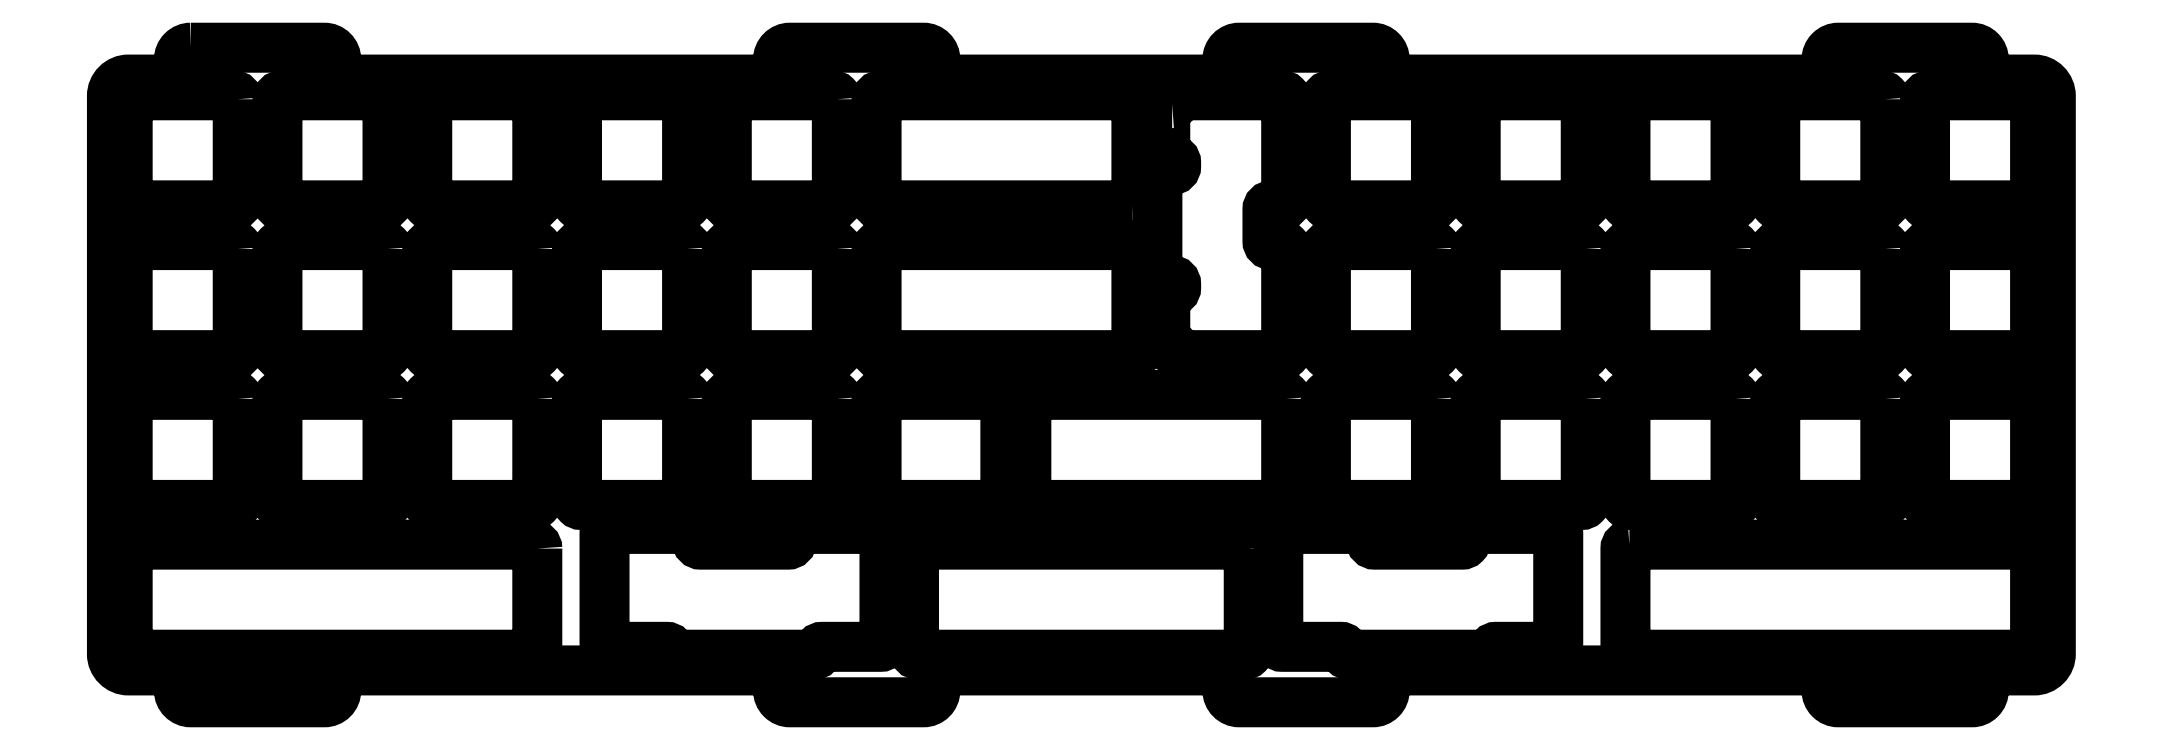
<metadata>
{"format":"dxf","ext":"dxf","renderer":"ezdxf+matplotlib","layout":"modelspace","background":"white","min_lineweight":24,"dpi":150}
</metadata>
<code>
0
SECTION
2
ENTITIES
0
LWPOLYLINE
8
0
90
22
70
1
43
0
10
174.1
20
-93.69
42
0.4142
10
173.6
20
-93.19
10
166.2
20
-93.19
42
-0.4142
10
165.7
20
-92.69
10
165.7
20
-78.69
42
-0.4142
10
166.2
20
-78.19
10
177
20
-78.19
42
-0.4142
10
177.5
20
-78.69
10
177.5
20
-79.69
42
0.4142
10
178
20
-80.19
10
189.1
20
-80.19
42
0.4142
10
189.6
20
-79.69
10
189.6
20
-78.69
42
-0.4142
10
190.1
20
-78.19
10
200.8
20
-78.19
42
-0.4142
10
201.3
20
-78.69
10
201.3
20
-92.69
42
-0.4142
10
200.8
20
-93.19
10
193.4
20
-93.19
42
0.4142
10
192.9
20
-93.69
42
-0.4142
10
192.4
20
-94.19
10
174.6
20
-94.19
42
-0.4142
0
LWPOLYLINE
8
0
90
22
70
1
43
0
10
88.41
20
-93.69
42
0.4142
10
87.91
20
-93.19
10
80.51
20
-93.19
42
-0.4142
10
80.01
20
-92.69
10
80.01
20
-78.69
42
-0.4142
10
80.51
20
-78.19
10
91.24
20
-78.19
42
-0.4142
10
91.74
20
-78.69
10
91.74
20
-79.69
42
0.4142
10
92.24
20
-80.19
10
103.3
20
-80.19
42
0.4142
10
103.8
20
-79.69
10
103.8
20
-78.69
42
-0.4142
10
104.3
20
-78.19
10
115.1
20
-78.19
42
-0.4142
10
115.6
20
-78.69
10
115.6
20
-92.69
42
-0.4142
10
115.1
20
-93.19
10
107.7
20
-93.19
42
0.4142
10
107.2
20
-93.69
42
-0.4142
10
106.7
20
-94.19
10
88.91
20
-94.19
42
-0.4142
0
LWPOLYLINE
8
0
90
40
70
1
43
0
10
152.2
20
-24.13
42
0.4142
10
152.7
20
-23.63
10
152.7
20
-23.54
42
-0.4142
10
153.2
20
-23.04
10
166.2
20
-23.04
42
-0.4142
10
166.7
20
-23.54
10
166.7
20
-36.54
42
-0.4142
10
166.2
20
-37.04
10
164.8
20
-37.04
42
0.4142
10
164.3
20
-37.54
10
164.3
20
-41.59
42
0.4142
10
164.8
20
-42.09
10
166.2
20
-42.09
42
-0.4142
10
166.7
20
-42.59
10
166.7
20
-55.59
42
-0.4142
10
166.2
20
-56.09
10
153.2
20
-56.09
42
-0.4142
10
152.7
20
-55.59
10
152.7
20
-55.5
42
0.4142
10
152.2
20
-55
10
151.8
20
-55
42
-0.4142
10
151.3
20
-54.5
10
151.3
20
-48.5
42
-0.4142
10
151.8
20
-48
10
152.2
20
-48
42
0.4142
10
152.7
20
-47.5
10
152.7
20
-47.07
42
0.4142
10
152.2
20
-46.57
10
150.8
20
-46.57
42
-0.4142
10
150.3
20
-46.07
10
150.3
20
-33.07
42
-0.4142
10
150.8
20
-32.57
10
152.2
20
-32.57
42
0.4142
10
152.7
20
-32.07
10
152.7
20
-31.63
42
0.4142
10
152.2
20
-31.13
10
151.8
20
-31.13
42
-0.4142
10
151.3
20
-30.63
10
151.3
20
-24.63
42
-0.4142
10
151.8
20
-24.13
0
LWPOLYLINE
8
0
90
8
70
1
43
0
10
147.7
20
-42.59
10
147.7
20
-55.59
42
-0.4142
10
147.2
20
-56.09
10
115.1
20
-56.09
42
-0.4142
10
114.6
20
-55.59
10
114.6
20
-42.59
42
-0.4142
10
115.1
20
-42.09
10
147.2
20
-42.09
42
-0.4142
0
LWPOLYLINE
8
0
90
8
70
1
43
0
10
185.8
20
-23.54
10
185.8
20
-36.54
42
-0.4142
10
185.3
20
-37.04
10
172.3
20
-37.04
42
-0.4142
10
171.8
20
-36.54
10
171.8
20
-23.54
42
-0.4142
10
172.3
20
-23.04
10
185.3
20
-23.04
42
-0.4142
0
LWPOLYLINE
8
0
90
8
70
1
43
0
10
242.9
20
-42.59
10
242.9
20
-55.59
42
-0.4142
10
242.4
20
-56.09
10
229.4
20
-56.09
42
-0.4142
10
228.9
20
-55.59
10
228.9
20
-42.59
42
-0.4142
10
229.4
20
-42.09
10
242.4
20
-42.09
42
-0.4142
0
LWPOLYLINE
8
0
90
8
70
1
43
0
10
185.8
20
-61.64
10
185.8
20
-74.64
42
-0.4142
10
185.3
20
-75.14
10
172.3
20
-75.14
42
-0.4142
10
171.8
20
-74.64
10
171.8
20
-61.64
42
-0.4142
10
172.3
20
-61.14
10
185.3
20
-61.14
42
-0.4142
0
LWPOLYLINE
8
0
90
8
70
1
43
0
10
109.6
20
-42.59
10
109.6
20
-55.59
42
-0.4142
10
109.1
20
-56.09
10
96.06
20
-56.09
42
-0.4142
10
95.56
20
-55.59
10
95.56
20
-42.59
42
-0.4142
10
96.06
20
-42.09
10
109.1
20
-42.09
42
-0.4142
0
LWPOLYLINE
8
0
90
8
70
1
43
0
10
90.51
20
-23.54
10
90.51
20
-36.54
42
-0.4142
10
90.01
20
-37.04
10
77.01
20
-37.04
42
-0.4142
10
76.51
20
-36.54
10
76.51
20
-23.54
42
-0.4142
10
77.01
20
-23.04
10
90.01
20
-23.04
42
-0.4142
0
LWPOLYLINE
8
0
90
8
70
1
43
0
10
52.41
20
-61.64
10
52.41
20
-74.64
42
-0.4142
10
51.91
20
-75.14
10
38.91
20
-75.14
42
-0.4142
10
38.41
20
-74.64
10
38.41
20
-61.64
42
-0.4142
10
38.91
20
-61.14
10
51.91
20
-61.14
42
-0.4142
0
LWPOLYLINE
8
0
90
8
70
1
43
0
10
33.36
20
-42.59
10
33.36
20
-55.59
42
-0.4142
10
32.86
20
-56.09
10
19.86
20
-56.09
42
-0.4142
10
19.36
20
-55.59
10
19.36
20
-42.59
42
-0.4142
10
19.86
20
-42.09
10
32.86
20
-42.09
42
-0.4142
0
LWPOLYLINE
8
0
90
8
70
1
43
0
10
161.9
20
-80.69
10
161.9
20
-93.69
42
-0.4142
10
161.4
20
-94.19
10
119.9
20
-94.19
42
-0.4142
10
119.4
20
-93.69
10
119.4
20
-80.69
42
-0.4142
10
119.9
20
-80.19
10
161.4
20
-80.19
42
-0.4142
0
LWPOLYLINE
8
0
90
8
70
1
43
0
10
262
20
-42.59
10
262
20
-55.59
42
-0.4142
10
261.5
20
-56.09
10
248.5
20
-56.09
42
-0.4142
10
248
20
-55.59
10
248
20
-42.59
42
-0.4142
10
248.5
20
-42.09
10
261.5
20
-42.09
42
-0.4142
0
LWPOLYLINE
8
0
90
8
70
1
43
0
10
262
20
-61.64
10
262
20
-74.64
42
-0.4142
10
261.5
20
-75.14
10
248.5
20
-75.14
42
-0.4142
10
248
20
-74.64
10
248
20
-61.64
42
-0.4142
10
248.5
20
-61.14
10
261.5
20
-61.14
42
-0.4142
0
LWPOLYLINE
8
0
90
8
70
1
43
0
10
33.36
20
-23.54
10
33.36
20
-36.54
42
-0.4142
10
32.86
20
-37.04
10
19.86
20
-37.04
42
-0.4142
10
19.36
20
-36.54
10
19.36
20
-23.54
42
-0.4142
10
19.86
20
-23.04
10
32.86
20
-23.04
42
-0.4142
0
LWPOLYLINE
8
0
90
8
70
1
43
0
10
71.46
20
-61.64
10
71.46
20
-74.64
42
-0.4142
10
70.96
20
-75.14
10
57.96
20
-75.14
42
-0.4142
10
57.46
20
-74.64
10
57.46
20
-61.64
42
-0.4142
10
57.96
20
-61.14
10
70.96
20
-61.14
42
-0.4142
0
LWPOLYLINE
8
0
90
8
70
1
43
0
10
90.51
20
-42.59
10
90.51
20
-55.59
42
-0.4142
10
90.01
20
-56.09
10
77.01
20
-56.09
42
-0.4142
10
76.51
20
-55.59
10
76.51
20
-42.59
42
-0.4142
10
77.01
20
-42.09
10
90.01
20
-42.09
42
-0.4142
0
LWPOLYLINE
8
0
90
8
70
1
43
0
10
109.6
20
-23.54
10
109.6
20
-36.54
42
-0.4142
10
109.1
20
-37.04
10
96.06
20
-37.04
42
-0.4142
10
95.56
20
-36.54
10
95.56
20
-23.54
42
-0.4142
10
96.06
20
-23.04
10
109.1
20
-23.04
42
-0.4142
0
LWPOLYLINE
8
0
90
8
70
1
43
0
10
204.8
20
-61.64
10
204.8
20
-74.64
42
-0.4142
10
204.3
20
-75.14
10
191.3
20
-75.14
42
-0.4142
10
190.8
20
-74.64
10
190.8
20
-61.64
42
-0.4142
10
191.3
20
-61.14
10
204.3
20
-61.14
42
-0.4142
0
LWPOLYLINE
8
0
90
8
70
1
43
0
10
223.9
20
-42.59
10
223.9
20
-55.59
42
-0.4142
10
223.4
20
-56.09
10
210.4
20
-56.09
42
-0.4142
10
209.9
20
-55.59
10
209.9
20
-42.59
42
-0.4142
10
210.4
20
-42.09
10
223.4
20
-42.09
42
-0.4142
0
LWPOLYLINE
8
0
90
8
70
1
43
0
10
204.8
20
-23.54
10
204.8
20
-36.54
42
-0.4142
10
204.3
20
-37.04
10
191.3
20
-37.04
42
-0.4142
10
190.8
20
-36.54
10
190.8
20
-23.54
42
-0.4142
10
191.3
20
-23.04
10
204.3
20
-23.04
42
-0.4142
0
LWPOLYLINE
8
0
90
8
70
1
43
0
10
147.2
20
-37.04
10
115.1
20
-37.04
42
-0.4142
10
114.6
20
-36.54
10
114.6
20
-23.54
42
-0.4142
10
115.1
20
-23.04
10
147.2
20
-23.04
42
-0.4142
10
147.7
20
-23.54
10
147.7
20
-36.54
42
-0.4142
0
LWPOLYLINE
8
0
90
8
70
1
43
0
10
242.9
20
-23.54
10
242.9
20
-36.54
42
-0.4142
10
242.4
20
-37.04
10
229.4
20
-37.04
42
-0.4142
10
228.9
20
-36.54
10
228.9
20
-23.54
42
-0.4142
10
229.4
20
-23.04
10
242.4
20
-23.04
42
-0.4142
0
LWPOLYLINE
8
0
90
8
70
1
43
0
10
185.8
20
-42.59
10
185.8
20
-55.59
42
-0.4142
10
185.3
20
-56.09
10
172.3
20
-56.09
42
-0.4142
10
171.8
20
-55.59
10
171.8
20
-42.59
42
-0.4142
10
172.3
20
-42.09
10
185.3
20
-42.09
42
-0.4142
0
LWPOLYLINE
8
0
90
8
70
1
43
0
10
242.9
20
-61.64
10
242.9
20
-74.64
42
-0.4142
10
242.4
20
-75.14
10
229.4
20
-75.14
42
-0.4142
10
228.9
20
-74.64
10
228.9
20
-61.64
42
-0.4142
10
229.4
20
-61.14
10
242.4
20
-61.14
42
-0.4142
0
LWPOLYLINE
8
0
90
8
70
1
43
0
10
166.7
20
-61.64
10
166.7
20
-74.64
42
-0.4142
10
166.2
20
-75.14
10
134.2
20
-75.14
42
-0.4142
10
133.7
20
-74.64
10
133.7
20
-61.64
42
-0.4142
10
134.2
20
-61.14
10
166.2
20
-61.14
42
-0.4142
0
LWPOLYLINE
8
0
90
8
70
1
43
0
10
109.6
20
-61.64
10
109.6
20
-74.64
42
-0.4142
10
109.1
20
-75.14
10
96.06
20
-75.14
42
-0.4142
10
95.56
20
-74.64
10
95.56
20
-61.64
42
-0.4142
10
96.06
20
-61.14
10
109.1
20
-61.14
42
-0.4142
0
LWPOLYLINE
8
0
90
8
70
1
43
0
10
71.46
20
-23.54
10
71.46
20
-36.54
42
-0.4142
10
70.96
20
-37.04
10
57.96
20
-37.04
42
-0.4142
10
57.46
20
-36.54
10
57.46
20
-23.54
42
-0.4142
10
57.96
20
-23.04
10
70.96
20
-23.04
42
-0.4142
0
LWPOLYLINE
8
0
90
8
70
1
43
0
10
52.41
20
-42.59
10
52.41
20
-55.59
42
-0.4142
10
51.91
20
-56.09
10
38.91
20
-56.09
42
-0.4142
10
38.41
20
-55.59
10
38.41
20
-42.59
42
-0.4142
10
38.91
20
-42.09
10
51.91
20
-42.09
42
-0.4142
0
LWPOLYLINE
8
0
90
8
70
1
43
0
10
33.36
20
-61.64
10
33.36
20
-74.64
42
-0.4142
10
32.86
20
-75.14
10
19.86
20
-75.14
42
-0.4142
10
19.36
20
-74.64
10
19.36
20
-61.64
42
-0.4142
10
19.86
20
-61.14
10
32.86
20
-61.14
42
-0.4142
0
LWPOLYLINE
8
0
90
8
70
1
43
0
10
262
20
-23.54
10
262
20
-36.54
42
-0.4142
10
261.5
20
-37.04
10
248.5
20
-37.04
42
-0.4142
10
248
20
-36.54
10
248
20
-23.54
42
-0.4142
10
248.5
20
-23.04
10
261.5
20
-23.04
42
-0.4142
0
LWPOLYLINE
8
0
90
8
70
1
43
0
10
210.4
20
-80.19
42
0.4142
10
209.9
20
-80.69
10
209.9
20
-93.69
42
0.4142
10
210.4
20
-94.19
10
261.5
20
-94.19
42
0.4142
10
262
20
-93.69
10
262
20
-80.69
42
0.4142
10
261.5
20
-80.19
0
LWPOLYLINE
8
0
90
8
70
1
43
0
10
71.46
20
-80.69
10
71.46
20
-93.69
42
-0.4142
10
70.96
20
-94.19
10
19.86
20
-94.19
42
-0.4142
10
19.36
20
-93.69
10
19.36
20
-80.69
42
-0.4142
10
19.86
20
-80.19
10
70.96
20
-80.19
42
-0.4142
0
LWPOLYLINE
8
0
90
8
70
1
43
0
10
52.41
20
-23.54
10
52.41
20
-36.54
42
-0.4142
10
51.91
20
-37.04
10
38.91
20
-37.04
42
-0.4142
10
38.41
20
-36.54
10
38.41
20
-23.54
42
-0.4142
10
38.91
20
-23.04
10
51.91
20
-23.04
42
-0.4142
0
LWPOLYLINE
8
0
90
8
70
1
43
0
10
71.46
20
-42.59
10
71.46
20
-55.59
42
-0.4142
10
70.96
20
-56.09
10
57.96
20
-56.09
42
-0.4142
10
57.46
20
-55.59
10
57.46
20
-42.59
42
-0.4142
10
57.96
20
-42.09
10
70.96
20
-42.09
42
-0.4142
0
LWPOLYLINE
8
0
90
8
70
1
43
0
10
90.51
20
-61.64
10
90.51
20
-74.64
42
-0.4142
10
90.01
20
-75.14
10
77.01
20
-75.14
42
-0.4142
10
76.51
20
-74.64
10
76.51
20
-61.64
42
-0.4142
10
77.01
20
-61.14
10
90.01
20
-61.14
42
-0.4142
0
LWPOLYLINE
8
0
90
8
70
1
43
0
10
131
20
-61.64
10
131
20
-74.64
42
-0.4142
10
130.5
20
-75.14
10
115.1
20
-75.14
42
-0.4142
10
114.6
20
-74.64
10
114.6
20
-61.64
42
-0.4142
10
115.1
20
-61.14
10
130.5
20
-61.14
42
-0.4142
0
LWPOLYLINE
8
0
90
8
70
1
43
0
10
223.9
20
-61.64
10
223.9
20
-74.64
42
-0.4142
10
223.4
20
-75.14
10
210.4
20
-75.14
42
-0.4142
10
209.9
20
-74.64
10
209.9
20
-61.64
42
-0.4142
10
210.4
20
-61.14
10
223.4
20
-61.14
42
-0.4142
0
LWPOLYLINE
8
0
90
8
70
1
43
0
10
204.8
20
-42.59
10
204.8
20
-55.59
42
-0.4142
10
204.3
20
-56.09
10
191.3
20
-56.09
42
-0.4142
10
190.8
20
-55.59
10
190.8
20
-42.59
42
-0.4142
10
191.3
20
-42.09
10
204.3
20
-42.09
42
-0.4142
0
LWPOLYLINE
8
0
90
8
70
1
43
0
10
223.9
20
-23.54
10
223.9
20
-36.54
42
-0.4142
10
223.4
20
-37.04
10
210.4
20
-37.04
42
-0.4142
10
209.9
20
-36.54
10
209.9
20
-23.54
42
-0.4142
10
210.4
20
-23.04
10
223.4
20
-23.04
42
-0.4142
0
LWPOLYLINE
8
0
90
72
70
1
43
0
10
27.38
20
-16.99
42
0.4142
10
25.88
20
-18.49
10
25.88
20
-20.54
42
-0.4142
10
25.38
20
-21.04
10
19.45
20
-21.04
42
0.4142
10
17.36
20
-23.14
10
17.36
20
-94.09
42
0.4142
10
19.46
20
-96.19
10
25.38
20
-96.19
42
-0.4142
10
25.88
20
-96.69
10
25.88
20
-98.74
42
0.4142
10
27.38
20
-100.2
10
44.38
20
-100.2
42
0.4142
10
45.88
20
-98.74
10
45.88
20
-96.69
42
-0.4142
10
46.38
20
-96.19
10
101.6
20
-96.19
42
-0.4142
10
102.1
20
-96.69
10
102.1
20
-98.74
42
0.4142
10
103.6
20
-100.2
10
120.6
20
-100.2
42
0.4142
10
122.1
20
-98.74
10
122.1
20
-96.69
42
-0.4142
10
122.6
20
-96.19
10
158.7
20
-96.19
42
-0.4142
10
159.2
20
-96.69
10
159.2
20
-98.74
42
0.4142
10
160.7
20
-100.2
10
177.7
20
-100.2
42
0.4142
10
179.2
20
-98.74
10
179.2
20
-96.69
42
-0.4142
10
179.7
20
-96.19
10
234.9
20
-96.19
42
-0.4142
10
235.4
20
-96.69
10
235.4
20
-98.74
42
0.4142
10
236.9
20
-100.2
10
253.9
20
-100.2
42
0.4142
10
255.4
20
-98.74
10
255.4
20
-96.69
42
-0.4142
10
255.9
20
-96.19
10
261.9
20
-96.19
42
0.4142
10
264
20
-94.09
10
264
20
-23.14
42
0.4142
10
261.9
20
-21.04
10
255.9
20
-21.04
42
-0.4142
10
255.4
20
-20.54
10
255.4
20
-18.49
42
0.4142
10
253.9
20
-16.99
10
236.9
20
-16.99
42
0.4142
10
235.4
20
-18.49
10
235.4
20
-20.54
42
-0.4142
10
234.9
20
-21.04
10
179.7
20
-21.04
42
-0.4142
10
179.2
20
-20.54
10
179.2
20
-18.49
42
0.4142
10
177.7
20
-16.99
10
160.7
20
-16.99
42
0.4142
10
159.2
20
-18.49
10
159.2
20
-20.54
42
-0.4142
10
158.7
20
-21.04
10
122.6
20
-21.04
42
-0.4142
10
122.1
20
-20.54
10
122.1
20
-18.49
42
0.4142
10
120.6
20
-16.99
10
103.6
20
-16.99
42
0.4142
10
102.1
20
-18.49
10
102.1
20
-20.54
42
-0.4142
10
101.6
20
-21.04
10
46.38
20
-21.04
42
-0.4142
10
45.88
20
-20.54
10
45.88
20
-18.49
42
0.4142
10
44.38
20
-16.99
0
ENDSEC
0
EOF

</code>
